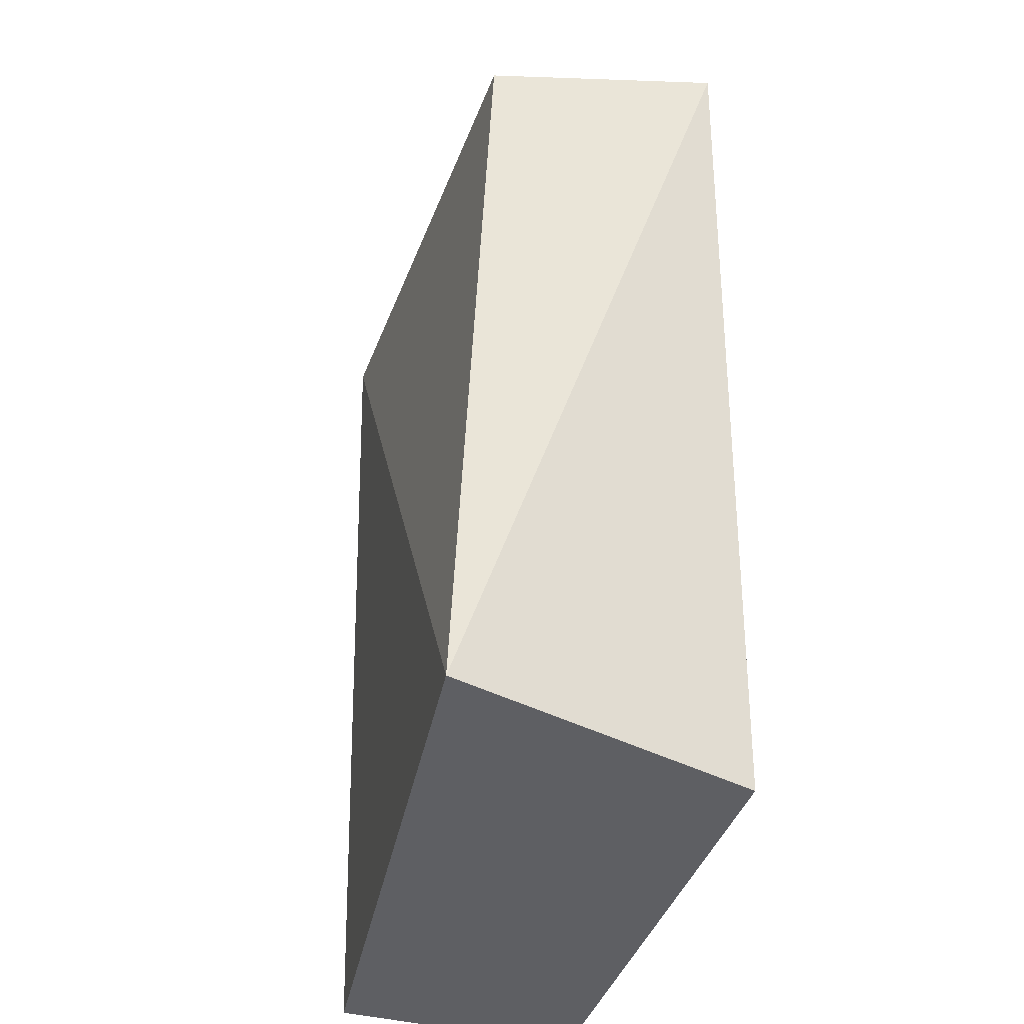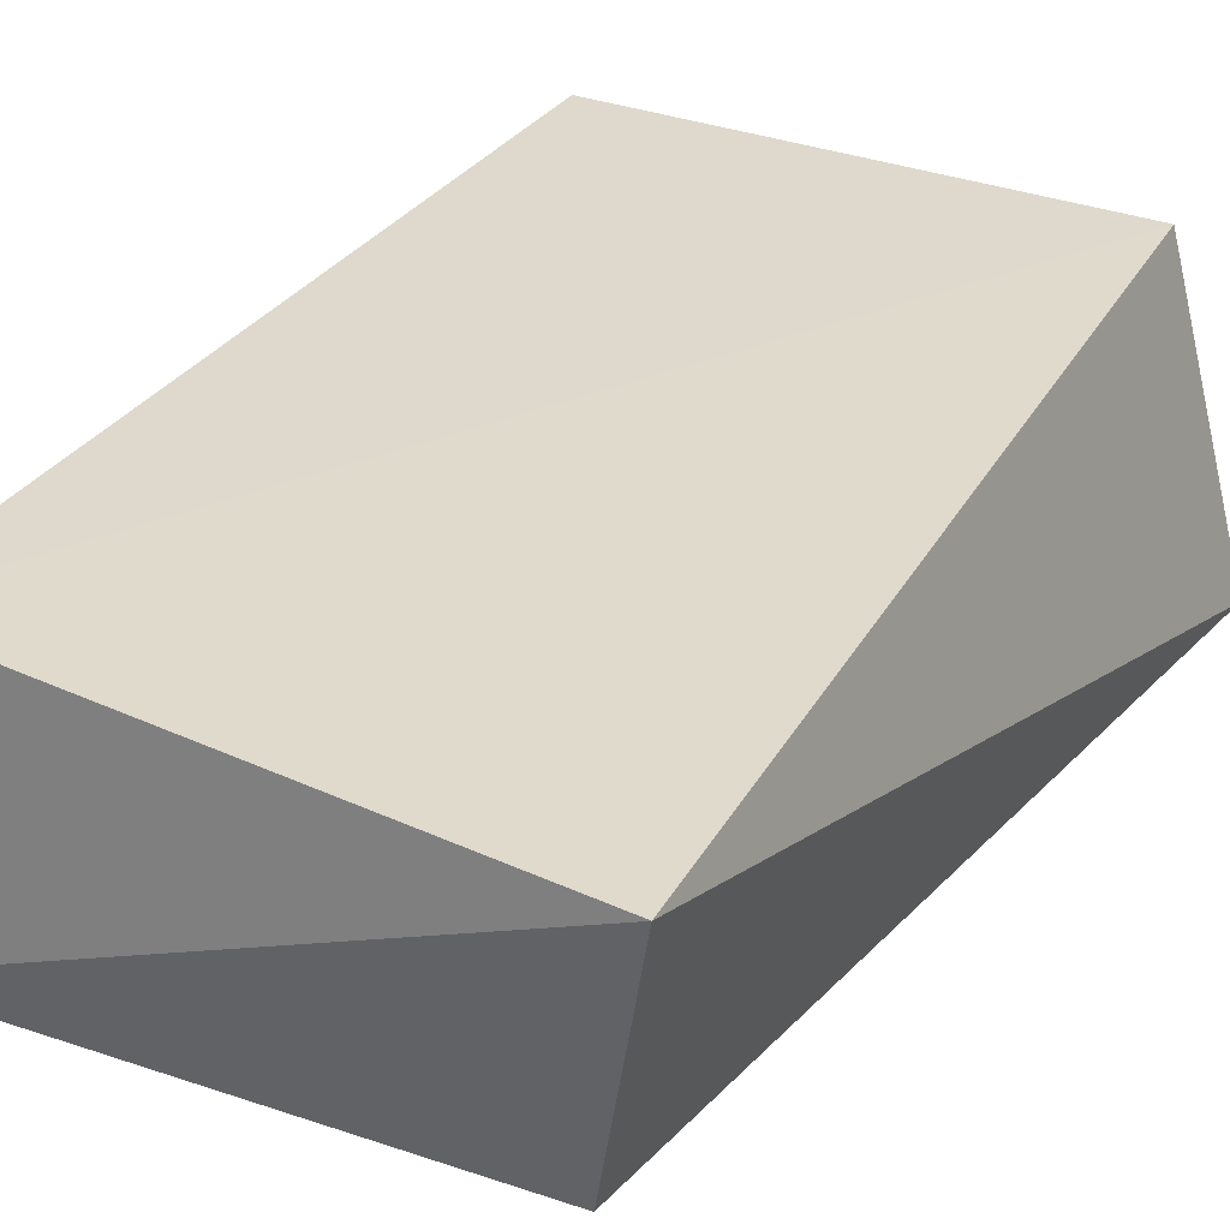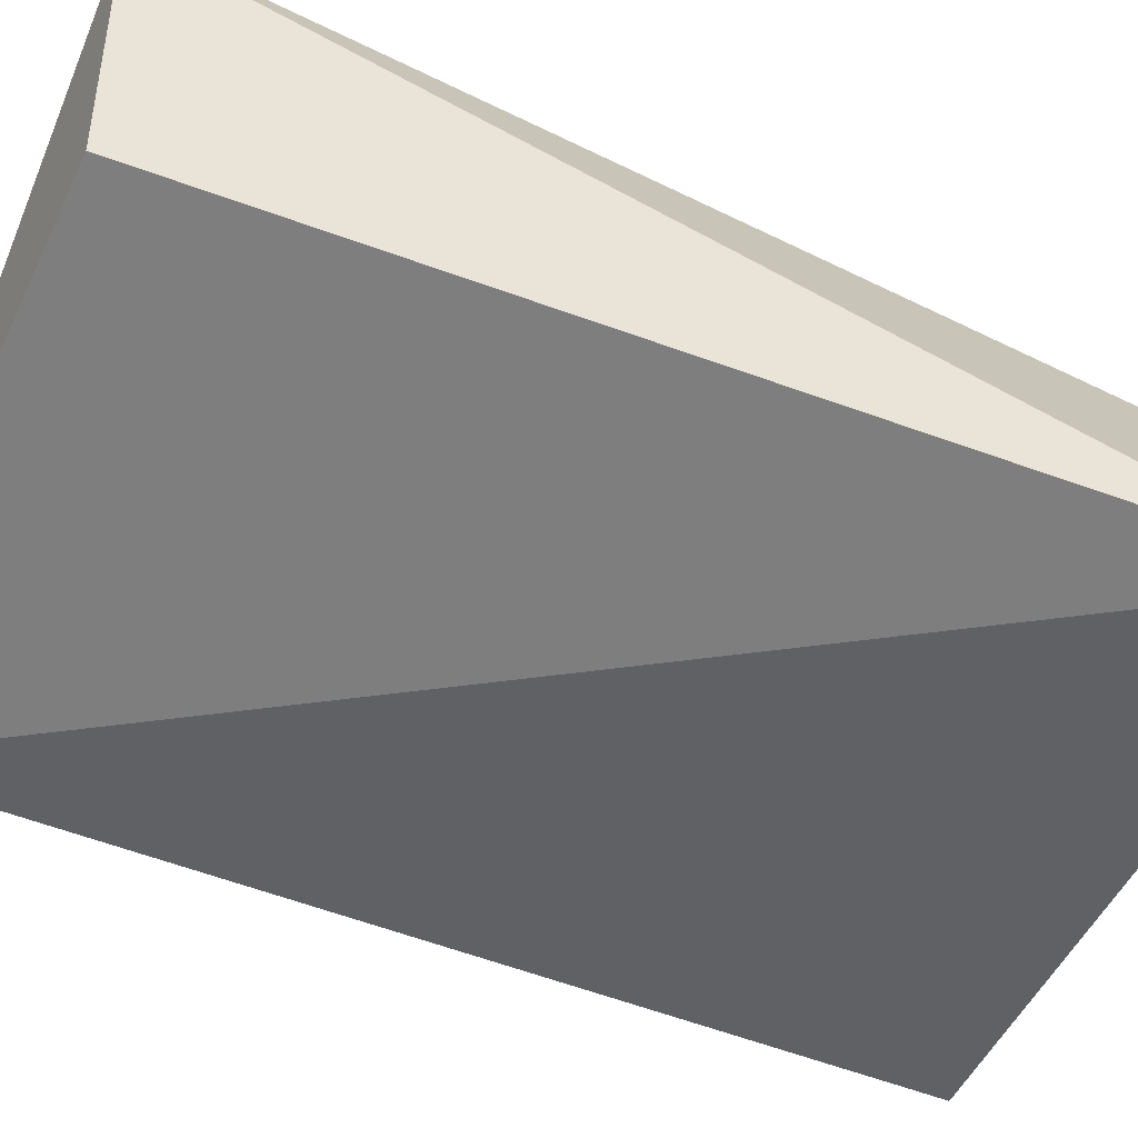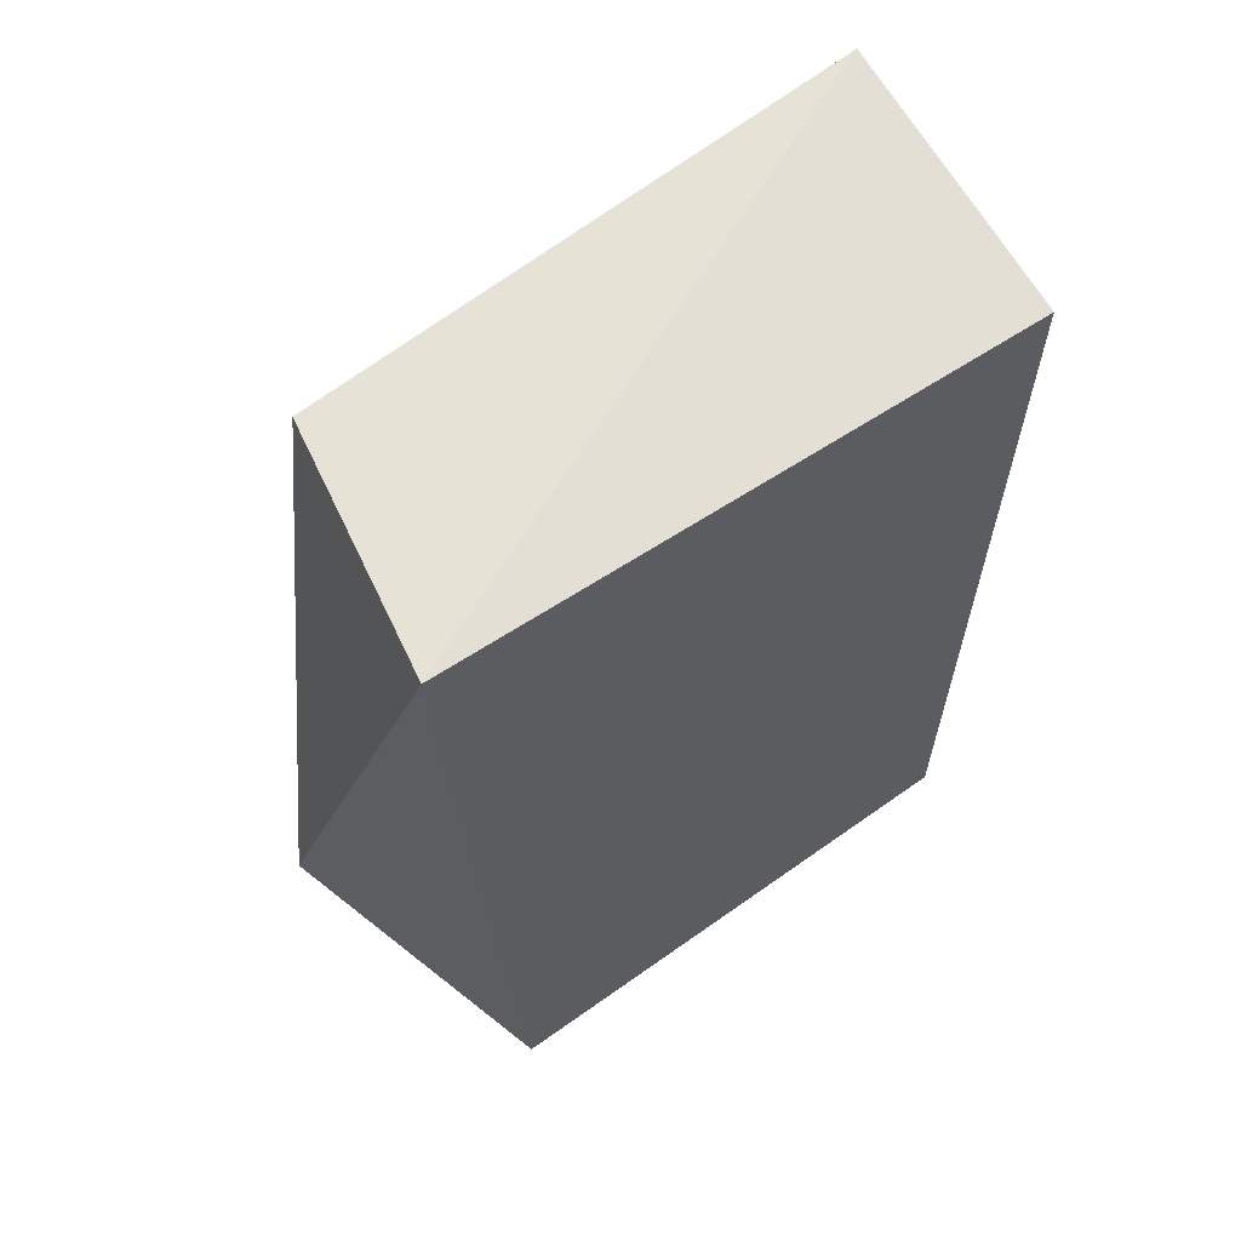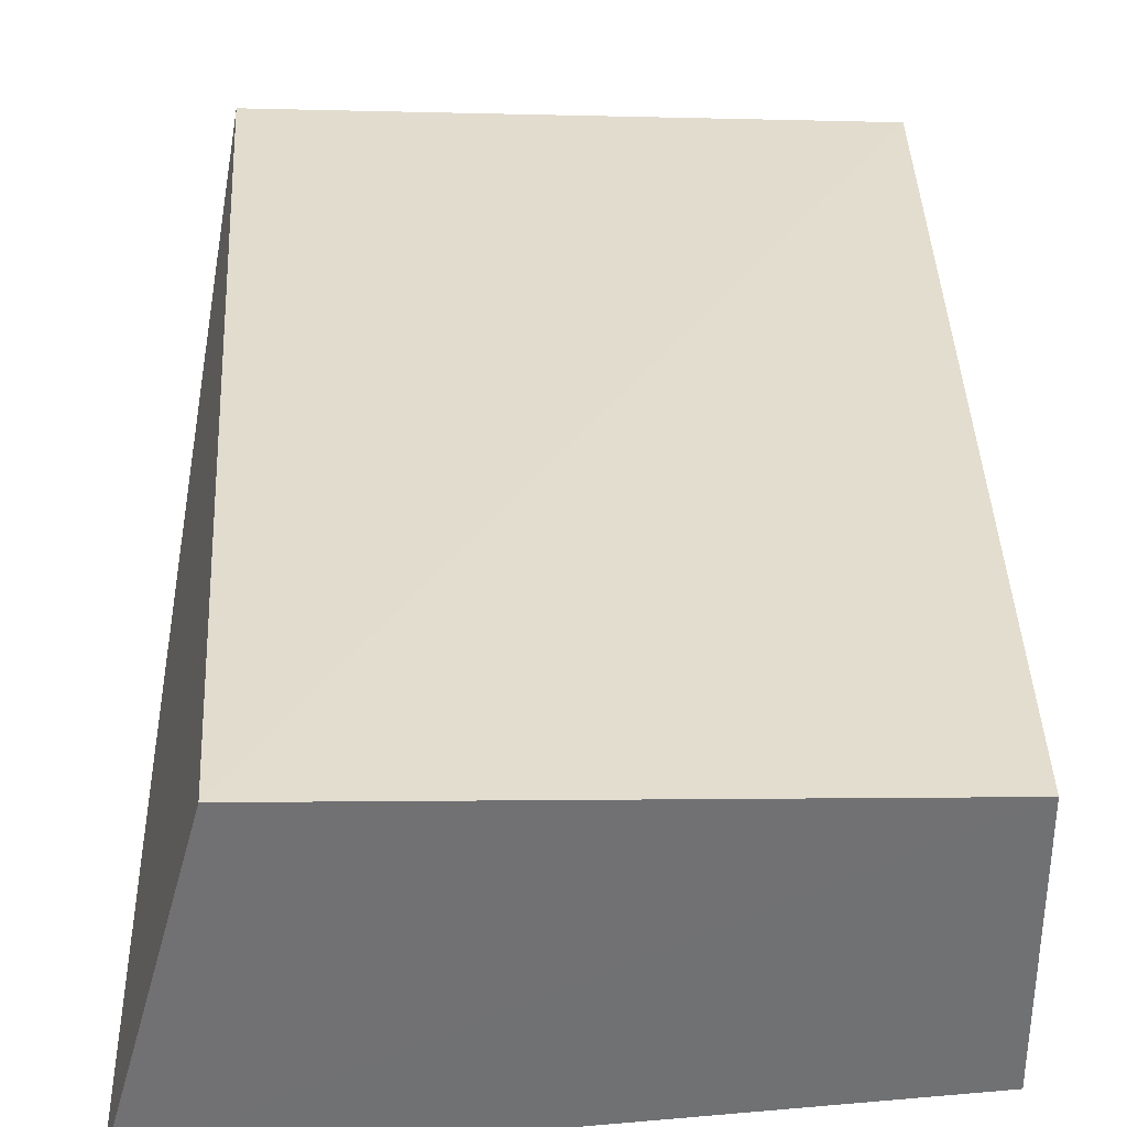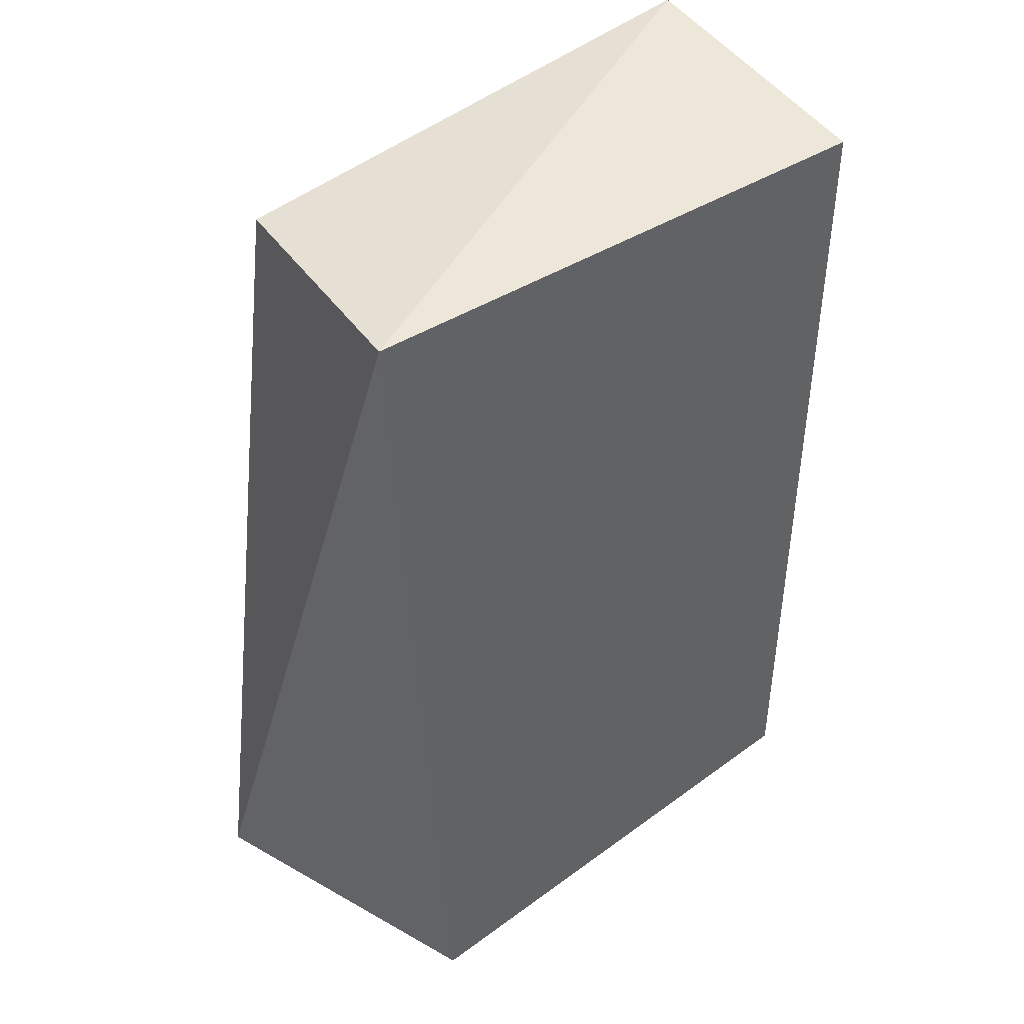
<metadata>
{"format":"obj","ext":"obj","renderer":"f3d","projection":"perspective","resolution":1024,"background":"white","views":[{"elev":-40.7,"azim":72.4,"up":"+Z"},{"elev":32.1,"azim":28.4,"up":"+Y"},{"elev":-56.5,"azim":66.0,"up":"+Y"},{"elev":63.4,"azim":144.2,"up":"+Z"},{"elev":35.0,"azim":179.4,"up":"+Y"},{"elev":44.0,"azim":139.2,"up":"+Z"}]}
</metadata>
<code>
v 0.01908 0.0001931 0.07686
v 0.01646 -0.0131 0.07564
v 0.02084 -0.0164 0.02579
v -0.01186 0.0003992 0.02587
v -0.01186 0.0003992 0.07465
v 0.01623 0.0003992 0.02587
v -0.01272 -0.01402 0.07646
v -0.01186 -0.01291 0.02587
f 1 2 3
f 6 1 3
f 6 3 4
f 6 5 1
f 6 4 5
f 7 2 1
f 7 1 5
f 7 3 2
f 7 5 4
f 8 7 4
f 8 4 3
f 8 3 7

</code>
